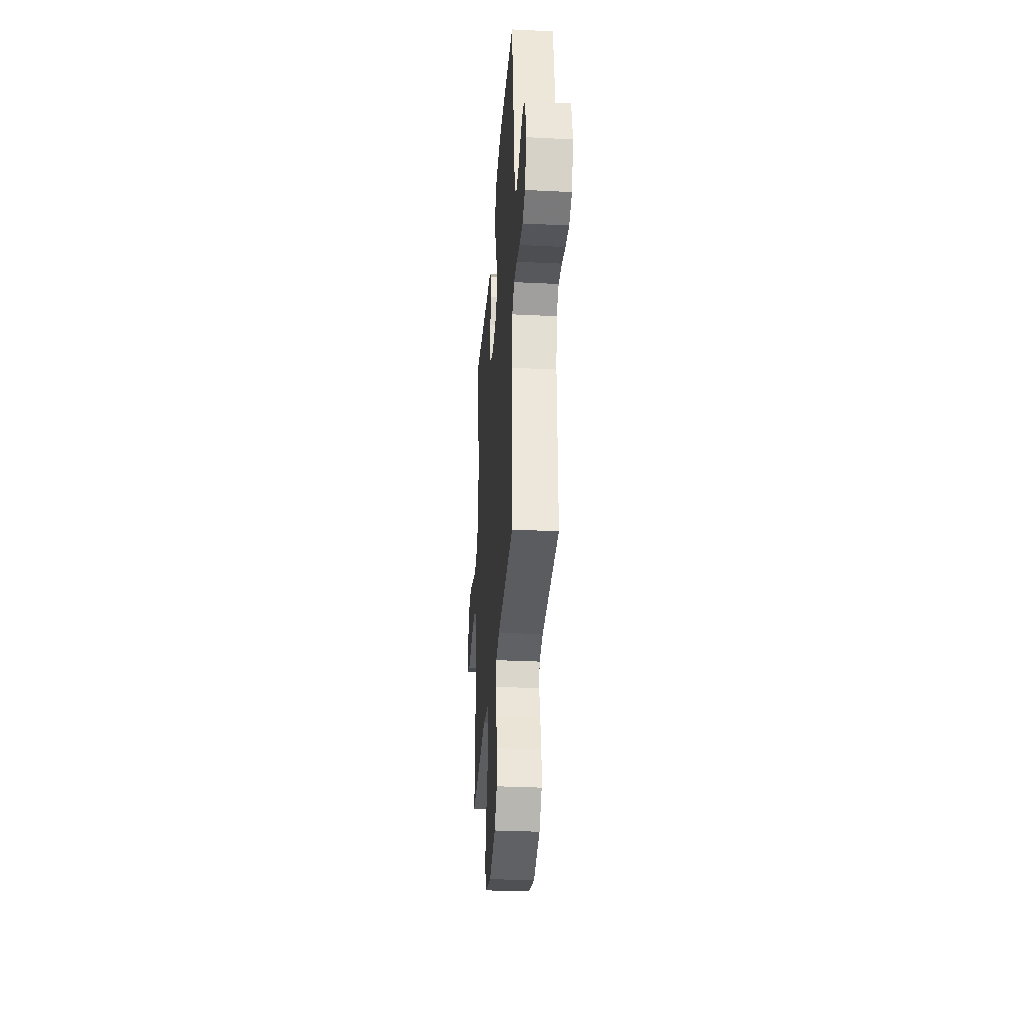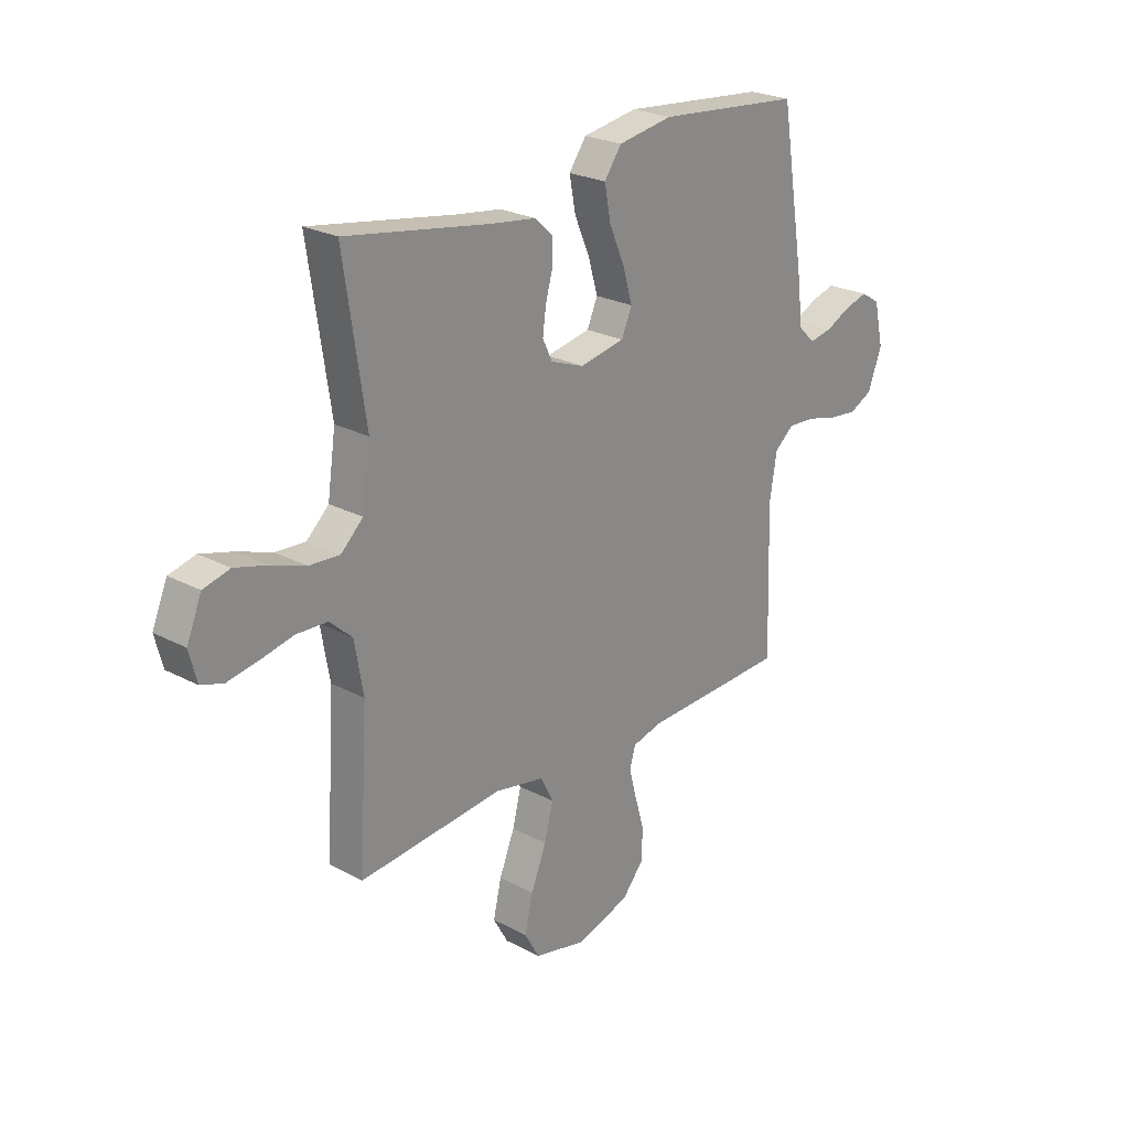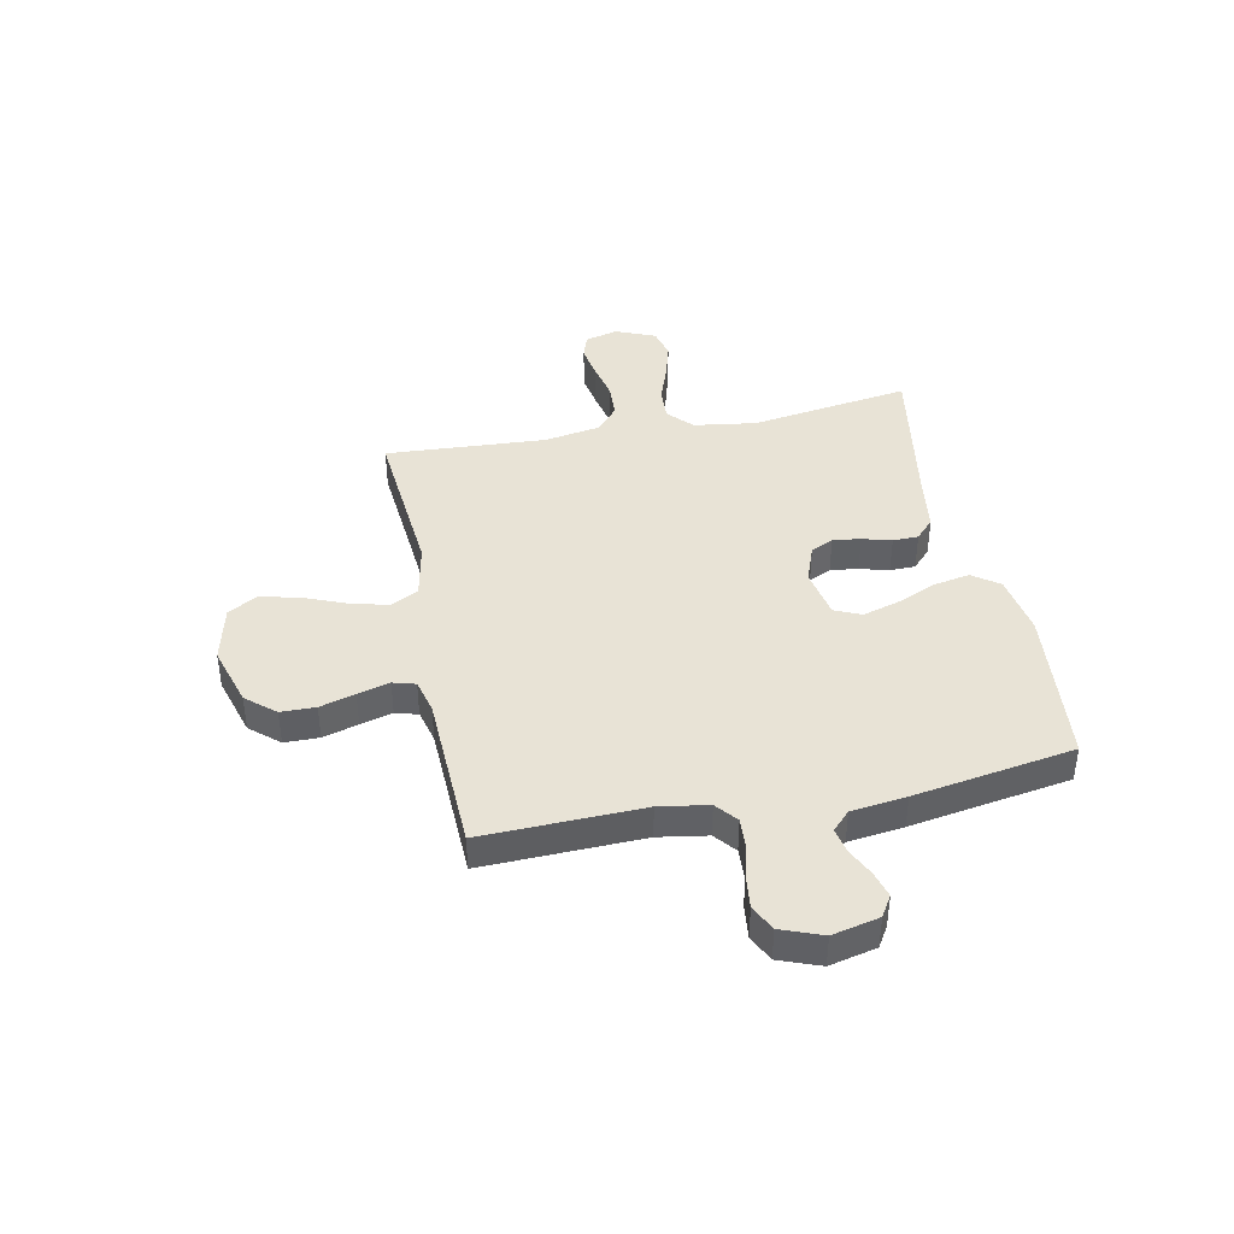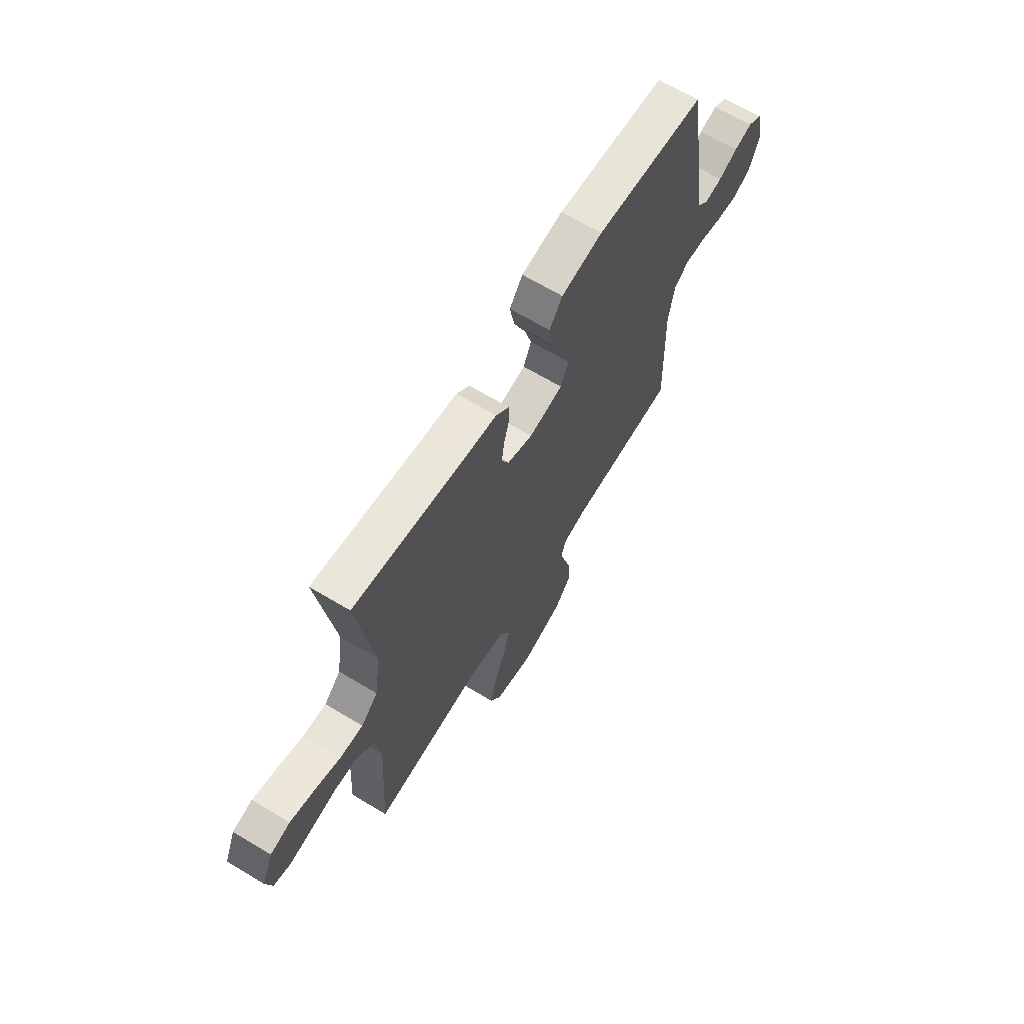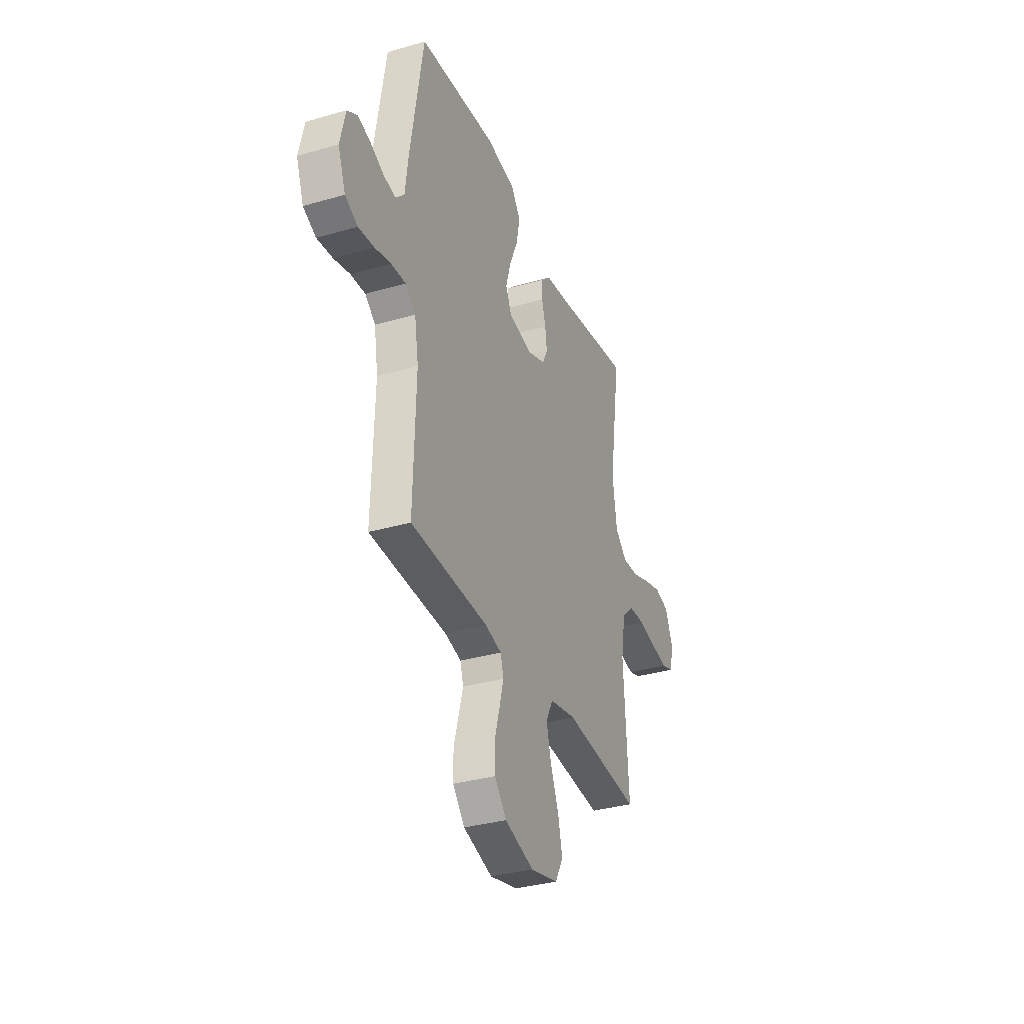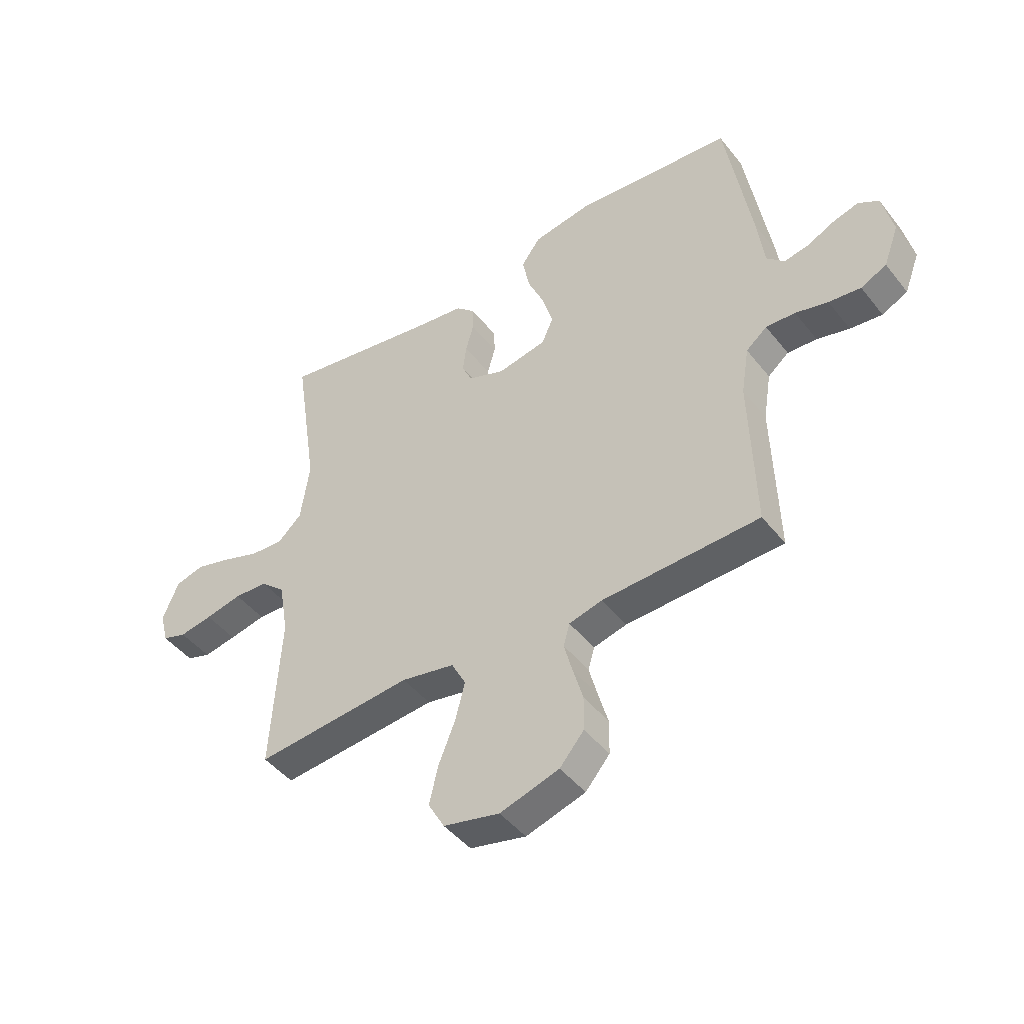
<metadata>
{"format":"obj","ext":"obj","renderer":"f3d","projection":"perspective","resolution":1024,"background":"white","views":[{"elev":-31.6,"azim":-94.0,"up":"+Z"},{"elev":24.2,"azim":131.3,"up":"+Z"},{"elev":41.4,"azim":-101.4,"up":"+Y"},{"elev":66.1,"azim":121.2,"up":"+Z"},{"elev":-33.8,"azim":-68.5,"up":"+Z"},{"elev":-45.6,"azim":-144.2,"up":"+Z"}]}
</metadata>
<code>
v -0.5 0.07 0.5
v -0.2 0.07 0.528
v -0.086 0.07 0.509
v -0.05 0.07 0.459
v -0.063 0.07 0.391
v -0.095 0.07 0.317
v -0.115 0.07 0.249
v -0.093 0.07 0.199
v 0 0.07 0.181
v 0.07 0.07 0.207
v 0.09 0.07 0.249
v 0.083 0.07 0.301
v 0.068 0.07 0.355
v 0.069 0.07 0.403
v 0.105 0.07 0.437
v 0.2 0.07 0.45
v 0.5 0.07 0.5
v 0.455 0.07 0.2
v 0.472 0.07 0.083
v 0.518 0.07 0.04
v 0.581 0.07 0.044
v 0.652 0.07 0.069
v 0.72 0.07 0.088
v 0.775 0.07 0.074
v 0.806 0.07 0
v 0.79 0.07 -0.062
v 0.744 0.07 -0.077
v 0.681 0.07 -0.066
v 0.611 0.07 -0.051
v 0.547 0.07 -0.054
v 0.5 0.07 -0.096
v 0.482 0.07 -0.2
v 0.5 0.07 -0.5
v 0.2 0.07 -0.473
v 0.098 0.07 -0.493
v 0.071 0.07 -0.545
v 0.089 0.07 -0.616
v 0.121 0.07 -0.695
v 0.138 0.07 -0.768
v 0.107 0.07 -0.823
v 0 0.07 -0.848
v -0.113 0.07 -0.814
v -0.159 0.07 -0.76
v -0.16 0.07 -0.695
v -0.141 0.07 -0.629
v -0.125 0.07 -0.569
v -0.137 0.07 -0.527
v -0.2 0.07 -0.511
v -0.5 0.07 -0.5
v -0.491 0.07 -0.2
v -0.506 0.07 -0.108
v -0.546 0.07 -0.075
v -0.602 0.07 -0.078
v -0.664 0.07 -0.094
v -0.725 0.07 -0.101
v -0.774 0.07 -0.077
v -0.803 0.07 0
v -0.783 0.07 0.088
v -0.744 0.07 0.112
v -0.695 0.07 0.098
v -0.643 0.07 0.073
v -0.596 0.07 0.064
v -0.562 0.07 0.097
v -0.549 0.07 0.2
v -0.5 0 0.5
v -0.2 0 0.528
v -0.086 0 0.509
v -0.05 0 0.459
v -0.063 0 0.391
v -0.095 0 0.317
v -0.115 0 0.249
v -0.093 0 0.199
v 0 0 0.181
v 0.07 0 0.207
v 0.09 0 0.249
v 0.083 0 0.301
v 0.068 0 0.355
v 0.069 0 0.403
v 0.105 0 0.437
v 0.2 0 0.45
v 0.5 0 0.5
v 0.455 0 0.2
v 0.472 0 0.083
v 0.518 0 0.04
v 0.581 0 0.044
v 0.652 0 0.069
v 0.72 0 0.088
v 0.775 0 0.074
v 0.806 0 0
v 0.79 0 -0.062
v 0.744 0 -0.077
v 0.681 0 -0.066
v 0.611 0 -0.051
v 0.547 0 -0.054
v 0.5 0 -0.096
v 0.482 0 -0.2
v 0.5 0 -0.5
v 0.2 0 -0.473
v 0.098 0 -0.493
v 0.071 0 -0.545
v 0.089 0 -0.616
v 0.121 0 -0.695
v 0.138 0 -0.768
v 0.107 0 -0.823
v 0 0 -0.848
v -0.113 0 -0.814
v -0.159 0 -0.76
v -0.16 0 -0.695
v -0.141 0 -0.629
v -0.125 0 -0.569
v -0.137 0 -0.527
v -0.2 0 -0.511
v -0.5 0 -0.5
v -0.491 0 -0.2
v -0.506 0 -0.108
v -0.546 0 -0.075
v -0.602 0 -0.078
v -0.664 0 -0.094
v -0.725 0 -0.101
v -0.774 0 -0.077
v -0.803 0 0
v -0.783 0 0.088
v -0.744 0 0.112
v -0.695 0 0.098
v -0.643 0 0.073
v -0.596 0 0.064
v -0.562 0 0.097
v -0.549 0 0.2
f 4 5 6
f 3 4 6
f 2 3 6
f 1 2 6
f 64 1 6
f 63 64 6
f 62 63 6 7
f 59 60 61
f 58 59 61
f 57 58 61
f 56 57 61
f 55 56 61
f 54 55 61
f 53 54 61
f 52 53 61 62
f 62 7 8
f 52 62 8
f 51 52 8
f 48 49 50
f 51 8 9
f 50 51 9
f 48 50 9
f 47 48 9
f 43 44 45
f 42 43 45
f 41 42 45
f 40 41 45
f 39 40 45
f 38 39 45
f 37 38 45
f 36 37 45 46
f 47 9 10
f 46 47 10
f 36 46 10
f 35 36 10
f 32 33 34
f 35 10 11
f 34 35 11
f 32 34 11
f 31 32 11
f 27 28 29
f 26 27 29
f 25 26 29
f 24 25 29
f 23 24 29
f 22 23 29
f 21 22 29
f 20 21 29 30
f 31 11 12
f 30 31 12
f 20 30 12
f 19 20 12
f 16 17 18
f 16 18 19
f 15 16 19
f 14 15 19
f 13 14 19
f 12 13 19
f 70 69 68
f 70 68 67
f 70 67 66
f 70 66 65
f 70 65 128
f 70 128 127
f 71 70 127 126
f 125 124 123
f 125 123 122
f 125 122 121
f 125 121 120
f 125 120 119
f 125 119 118
f 125 118 117
f 126 125 117 116
f 72 71 126
f 72 126 116
f 72 116 115
f 114 113 112
f 73 72 115
f 73 115 114
f 73 114 112
f 73 112 111
f 109 108 107
f 109 107 106
f 109 106 105
f 109 105 104
f 109 104 103
f 109 103 102
f 109 102 101
f 110 109 101 100
f 74 73 111
f 74 111 110
f 74 110 100
f 74 100 99
f 98 97 96
f 75 74 99
f 75 99 98
f 75 98 96
f 75 96 95
f 93 92 91
f 93 91 90
f 93 90 89
f 93 89 88
f 93 88 87
f 93 87 86
f 93 86 85
f 94 93 85 84
f 76 75 95
f 76 95 94
f 76 94 84
f 76 84 83
f 82 81 80
f 83 82 80
f 83 80 79
f 83 79 78
f 83 78 77
f 83 77 76
f 1 65 66 2
f 2 66 67 3
f 3 67 68 4
f 4 68 69 5
f 5 69 70 6
f 6 70 71 7
f 7 71 72 8
f 8 72 73 9
f 9 73 74 10
f 10 74 75 11
f 11 75 76 12
f 12 76 77 13
f 13 77 78 14
f 14 78 79 15
f 15 79 80 16
f 16 80 81 17
f 17 81 82 18
f 18 82 83 19
f 19 83 84 20
f 20 84 85 21
f 21 85 86 22
f 22 86 87 23
f 23 87 88 24
f 24 88 89 25
f 25 89 90 26
f 26 90 91 27
f 27 91 92 28
f 28 92 93 29
f 29 93 94 30
f 30 94 95 31
f 31 95 96 32
f 32 96 97 33
f 33 97 98 34
f 34 98 99 35
f 35 99 100 36
f 36 100 101 37
f 37 101 102 38
f 38 102 103 39
f 39 103 104 40
f 40 104 105 41
f 41 105 106 42
f 42 106 107 43
f 43 107 108 44
f 44 108 109 45
f 45 109 110 46
f 46 110 111 47
f 47 111 112 48
f 48 112 113 49
f 49 113 114 50
f 50 114 115 51
f 51 115 116 52
f 52 116 117 53
f 53 117 118 54
f 54 118 119 55
f 55 119 120 56
f 56 120 121 57
f 57 121 122 58
f 58 122 123 59
f 59 123 124 60
f 60 124 125 61
f 61 125 126 62
f 62 126 127 63
f 63 127 128 64
f 64 128 65 1

</code>
